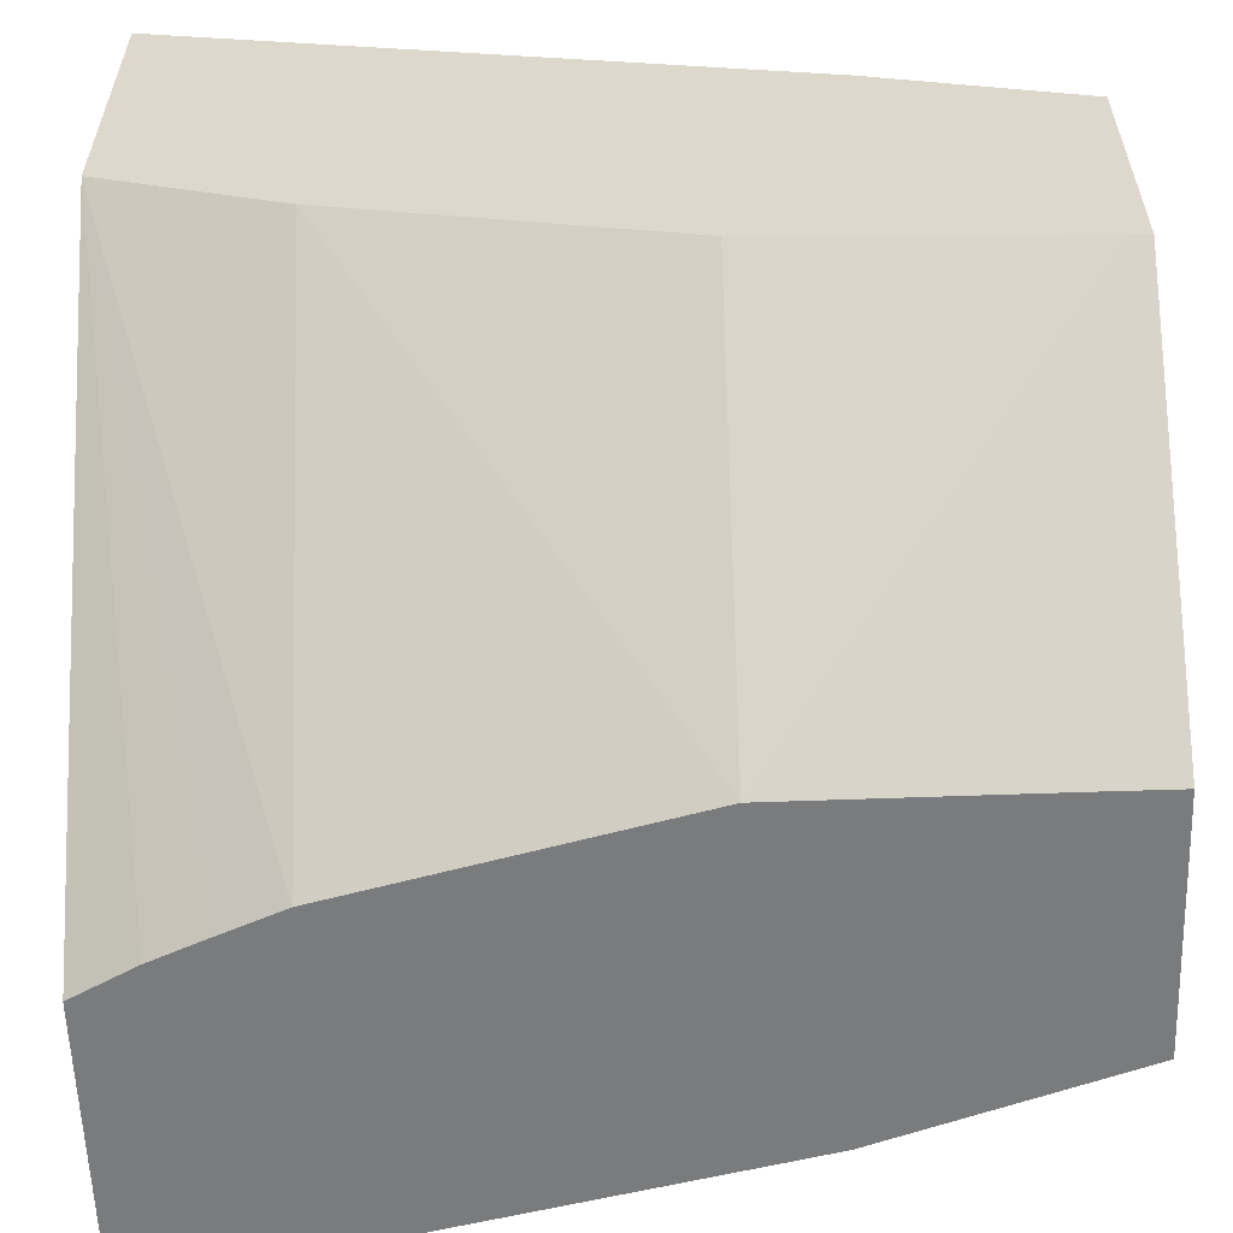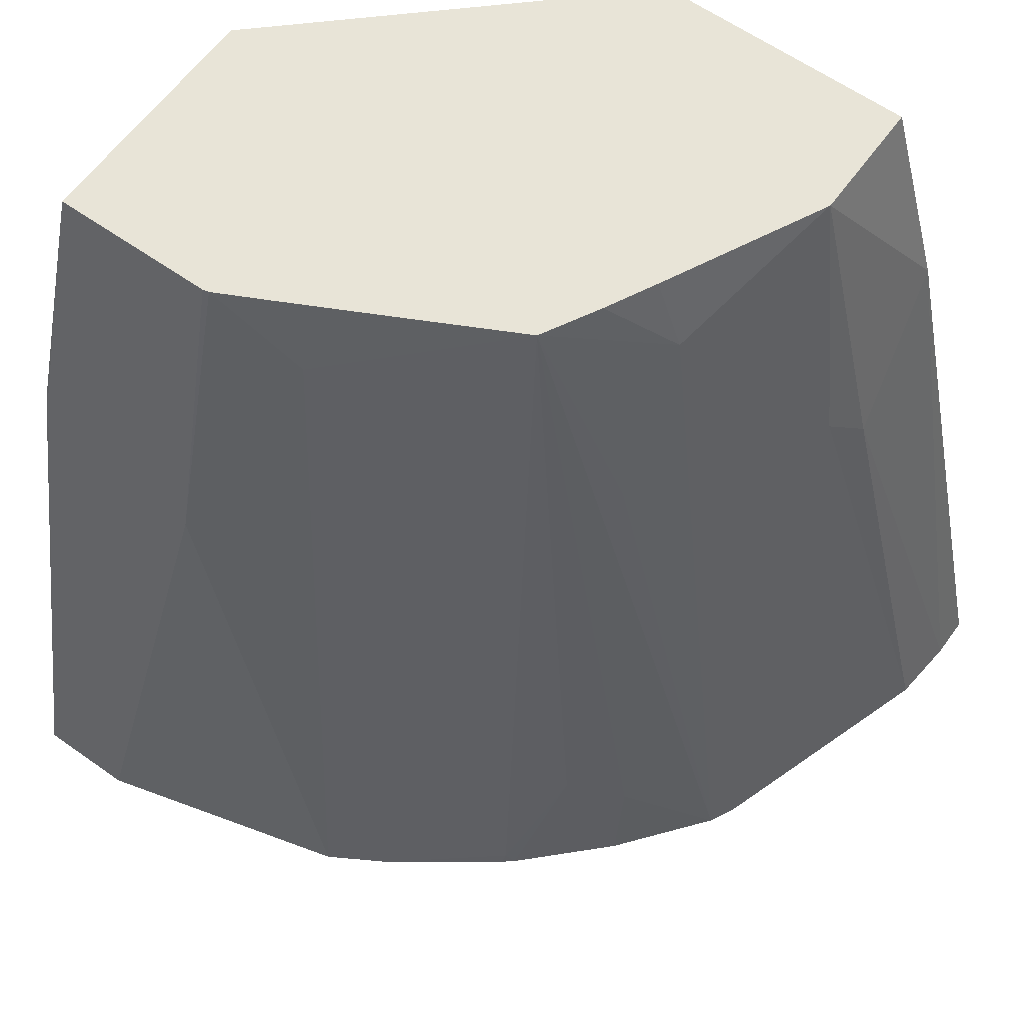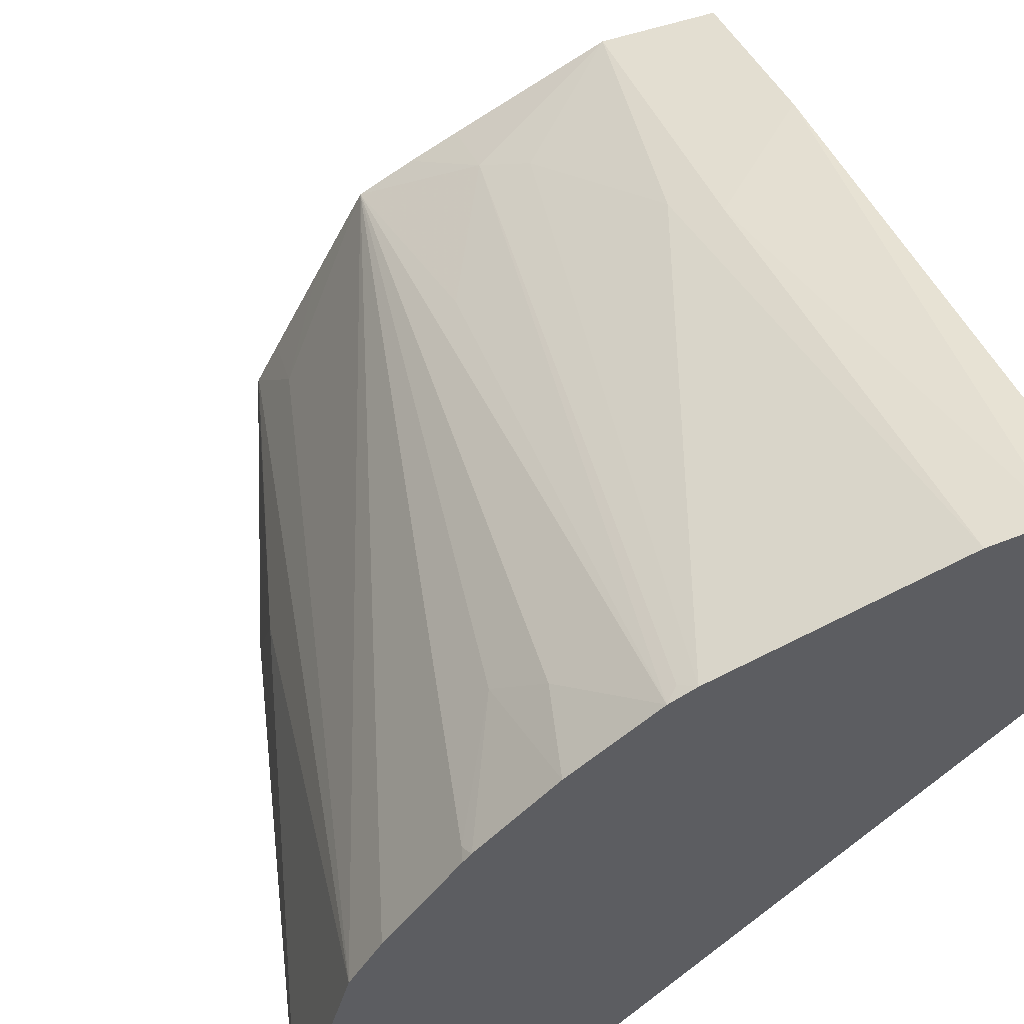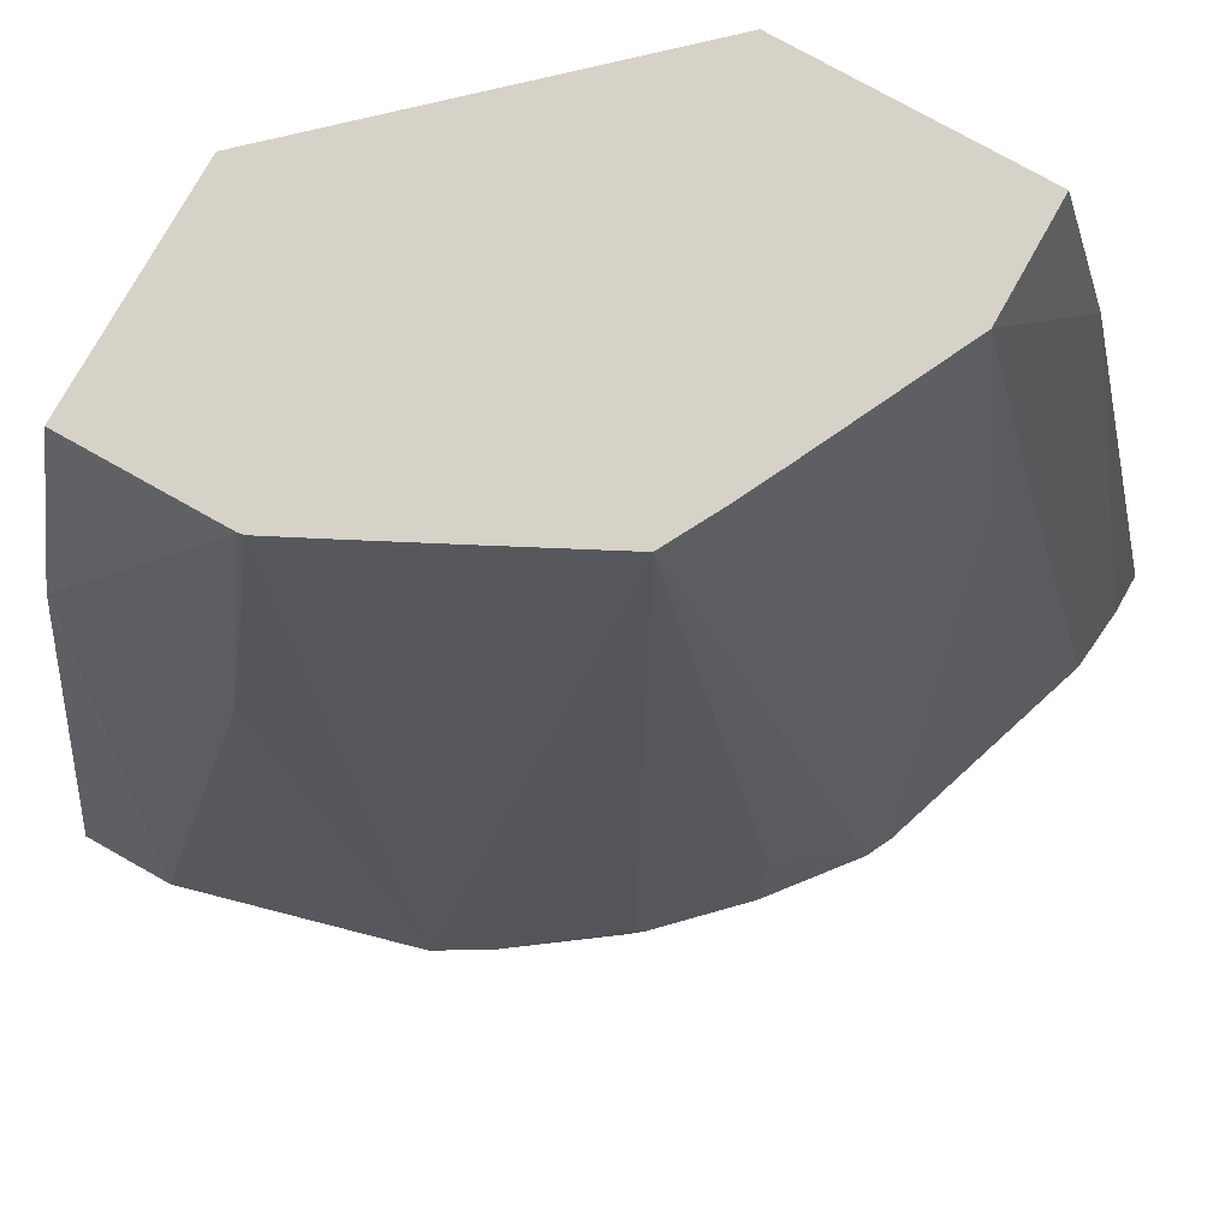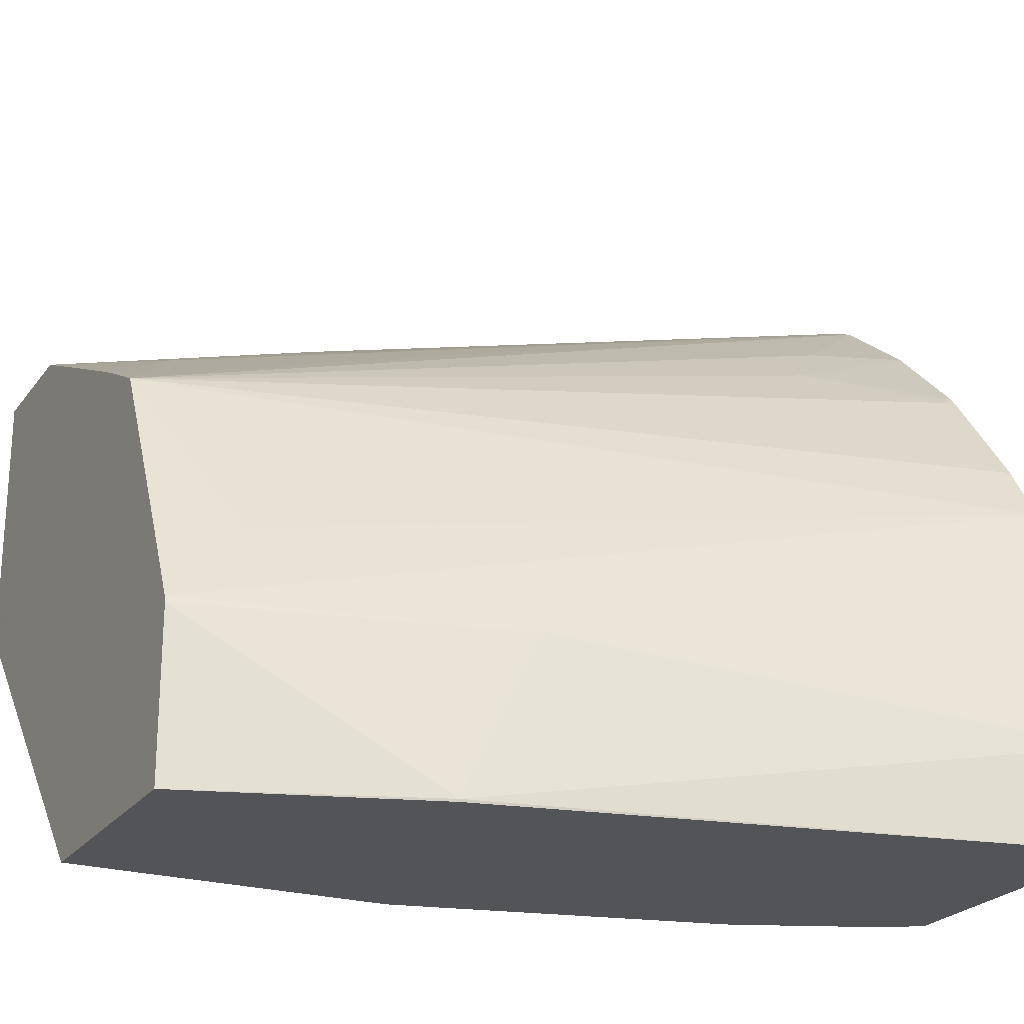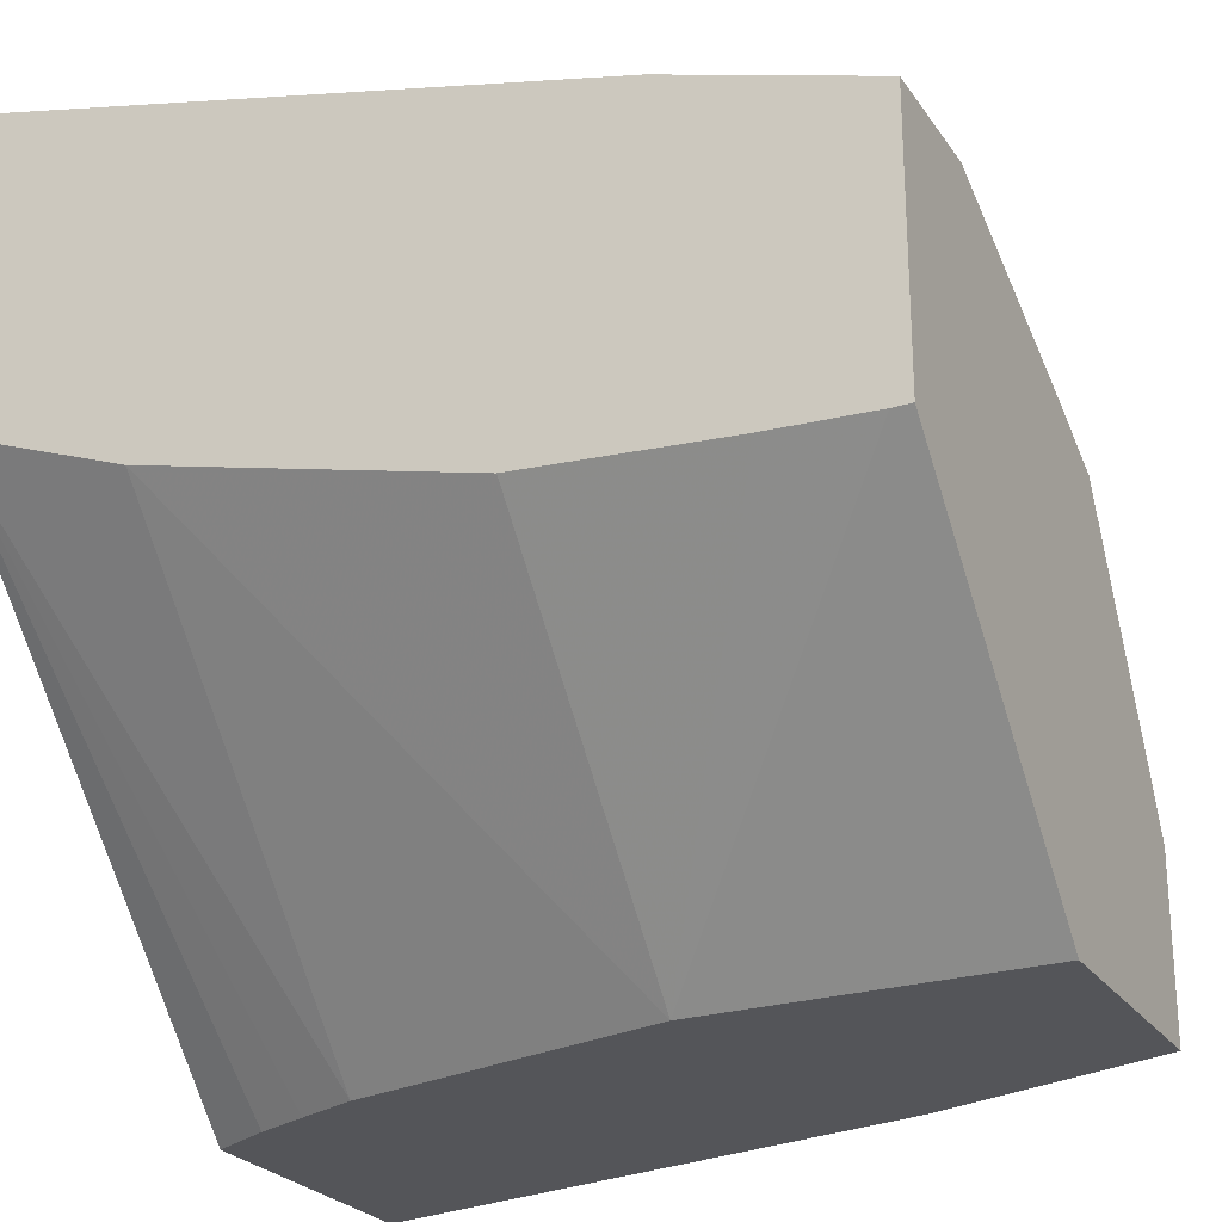
<metadata>
{"format":"obj","ext":"obj","renderer":"f3d","projection":"perspective","resolution":1024,"background":"white","views":[{"elev":-58.3,"azim":-88.1,"up":"+Y"},{"elev":61.3,"azim":125.8,"up":"+Z"},{"elev":55.5,"azim":160.4,"up":"+Y"},{"elev":77.5,"azim":119.3,"up":"+Z"},{"elev":-23.5,"azim":63.1,"up":"+Y"},{"elev":-24.8,"azim":-63.8,"up":"+Y"}]}
</metadata>
<code>
v 0.1439 -0.000602 0.492
v 0.1439 0.04112 0.492
v 0.08192 -0.000602 0.492
v 0.1643 -0.000602 0.4315
v 0.1644 1.703e-05 0.4317
v 0.1435 0.04267 0.492
v 0.1644 0.04112 0.4111
v 0.009724 0.07737 0.492
v 0.08192 -0.000602 0.4734
v 0.197 -0.000602 0.2844
v 0.197 0.02398 0.2844
v 0.1388 0.06424 0.4728
v 0.1371 0.05546 0.492
v 0.1799 0.08822 0.2844
v 0.009724 0.1439 0.492
v 0.009724 0.07737 0.4873
v 0.08223 -0.000602 0.4111
v 0.1248 -0.000602 0.2844
v 0.1096 0.1096 0.492
v 0.1237 0.08205 0.492
v 0.1713 0.1028 0.2844
v 0.04113 0.1439 0.492
v 0.009724 0.1596 0.4414
v 0.009724 0.07859 0.4619
v 0.009724 0.08223 0.4111
v 0.009724 0.1028 0.3289
v 0.1028 -0.000602 0.3289
v 0.1233 1.703e-05 0.2844
v 0.1232 -0.000602 0.2844
v 0.1028 0.131 0.4317
v 0.08223 0.131 0.4728
v 0.09501 0.1175 0.492
v 0.1507 0.1302 0.2878
v 0.1336 0.1387 0.3186
v 0.1233 0.1516 0.3084
v 0.1062 0.1713 0.2844
v 0.1519 0.1296 0.2844
v 0.08223 0.1238 0.492
v 0.07195 0.1387 0.4625
v 0.05139 0.1593 0.4214
v 0.04113 0.1644 0.4111
v 0.02056 0.197 0.2844
v 0.009724 0.197 0.2844
v 0.009724 0.1197 0.2844
v 0.1092 -0.000602 0.3135
v 0.115 -0.000602 0.3
v 0.1028 0.1721 0.2878
v 0.1496 0.1325 0.2844
v 0.129 0.153 0.2844
v 0.1028 0.173 0.2844
v 0.09935 0.1747 0.2844
v 0.0377 0.1953 0.2844
f 19 31 32
f 19 21 33
f 19 33 34
f 19 34 35
f 22 31 39
f 19 36 30
f 21 37 33
f 22 38 31
f 19 30 31
f 19 35 36
f 18 29 28
f 10 14 11
f 17 25 26
f 17 24 25
f 16 24 17
f 15 22 23
f 14 21 19
f 12 14 19
f 12 20 13
f 12 19 20
f 10 21 14
f 22 39 40
f 17 26 27
f 22 40 41
f 41 52 42
f 23 41 42
f 10 37 21
f 44 46 45
f 40 52 41
f 40 51 52
f 39 51 40
f 47 50 51
f 39 47 51
f 36 50 47
f 35 49 36
f 34 49 35
f 22 41 23
f 34 48 49
f 33 37 48
f 31 47 39
f 31 36 47
f 31 38 32
f 30 36 31
f 29 46 44
f 28 29 44
f 27 44 45
f 26 44 27
f 23 42 43
f 33 48 34
f 10 48 37
f 1 32 38
f 10 36 49
f 2 5 7
f 1 5 2
f 1 4 5
f 1 10 4
f 1 18 10
f 1 29 18
f 1 46 29
f 1 45 46
f 1 27 45
f 1 17 27
f 1 9 17
f 1 3 9
f 1 8 3
f 1 15 8
f 1 22 15
f 1 38 22
f 1 20 19
f 1 13 20
f 1 6 13
f 1 2 6
f 10 49 48
f 2 7 6
f 3 8 16
f 1 19 32
f 4 10 5
f 3 16 9
f 10 50 36
f 10 51 50
f 10 52 51
f 10 43 42
f 10 44 43
f 10 28 44
f 10 18 28
f 9 16 17
f 8 24 16
f 8 25 24
f 10 42 52
f 8 44 26
f 8 26 25
f 5 11 7
f 6 7 14
f 6 14 12
f 6 12 13
f 7 11 14
f 8 15 23
f 8 23 43
f 8 43 44
f 5 10 11

</code>
